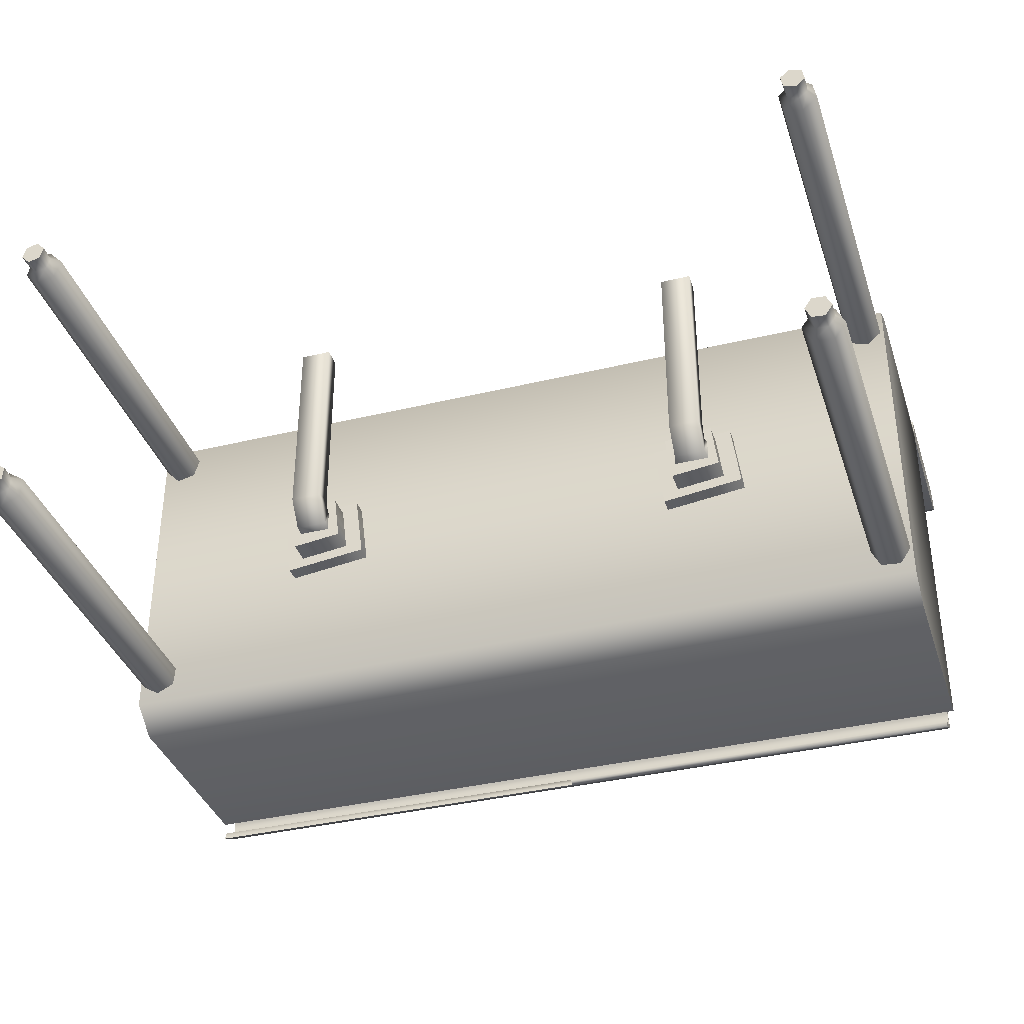
<metadata>
{"format":"obj","ext":"obj","renderer":"f3d","projection":"perspective","resolution":1024,"background":"white","views":[{"elev":-36.8,"azim":17.4,"up":"+Z"}]}
</metadata>
<code>
v  48.78 -0.0553 -17.22
v  48.16 -0.0553 -15.88
v  46.69 -0.0553 -15.76
v  47.09 47.97 -19.98
v  47.09 47.97 18.08
v  48.19 50.41 20.25
v  48.19 50.41 -21.19
v  48.16 73 20.56
v  48.16 73 -21.19
v  -10.09 81.88 13.39
v  -8.57 81.88 13.66
v  -8.5 80.25 13.59
v  -10.07 78.88 13.51
v  -8.633 77.81 15.97
v  -9.812 76.5 14.91
v  -5.062 78.38 14.91
v  -5.062 79.88 15.34
v  -7.945 80.5 15.52
v  -5.062 79.69 14.37
v  -8.875 78.88 13.48
v  -5.062 79.12 14.15
v  0.2383 77.31 14.91
v  0.2383 79.12 13.12
v  0.2383 80.88 13.61
v  -1.106 81 14.94
v  0.2383 80.94 16.28
v  0.2383 80.19 16.69
v  0.2383 80.94 13.63
v  -9.141 81.88 16.52
v  -8.148 81.88 15.34
v  -10.52 81.88 16.52
v  -11.34 81.88 15.46
v  -11.26 81.88 14.09
v  0.2383 82.62 13.66
v  -1.03 82.62 14.94
v  0.2383 82.62 16.22
v  8.031 80.5 15.52
v  8.242 81.88 15.34
v  8.664 81.88 13.66
v  8.594 80.25 13.59
v  11.26 78.88 14.17
v  10.16 78.88 13.51
v  10.19 81.88 13.39
v  11.35 81.88 14.09
v  5.156 78.38 14.91
v  9.906 76.5 14.91
v  8.727 77.81 15.97
v  5.156 79.88 15.34
v  5.156 79.69 14.37
v  8.969 78.88 13.48
v  11.53 78.88 15.57
v  11.43 81.88 15.46
v  9.914 78.88 16.59
v  10.62 81.88 16.52
v  9.234 81.88 16.52
v  1.584 81 14.94
v  1.508 82.62 14.94
v  -48 2.898 15.19
v  -45.75 2.898 15.72
v  -46.38 1.856 16.41
v  -47.75 1.856 16.08
v  -49.62 2.898 16.89
v  -48.69 1.856 17.09
v  -48.94 2.898 19.12
v  -48.28 1.856 18.44
v  -46.66 2.898 19.66
v  -46.94 1.856 18.77
v  -46.91 -0.0553 18.84
v  -45.91 -0.0553 17.77
v  -45.97 1.856 17.73
v  -45.06 2.898 17.95
v  -45.06 45.78 17.95
v  -46.66 45.78 19.66
v  -48.94 45.78 19.12
v  -49.62 45.78 16.89
v  -48 45.78 15.19
v  -45.75 45.78 15.72
v  -46.31 -0.0553 16.34
v  -47.75 -0.0553 16
v  -48.78 -0.0553 17.08
v  -48.34 -0.0553 18.5
v  49.03 73.5 -21.33
v  0 73.25 -21.88
v  49.03 73.25 -21.88
v  -49.03 73.25 -21.88
v  0 73 -23.28
v  -49.94 73.06 -23.28
v  -49.03 73.5 -21.33
v  10.62 82.5 14.23
v  9.18 82.5 14.23
v  9.18 82.5 15.67
v  10.62 82.5 15.67
v  9.18 81.69 15.67
v  10.62 81.69 15.67
v  10.62 81.69 14.23
v  9.18 81.69 14.23
v  14.93 84.69 14.7
v  14.93 84.69 15.28
v  14.69 83.19 15.21
v  14.69 83.19 14.76
v  9.289 84.75 15.91
v  8.039 84.38 15.17
v  8.039 83.44 15.17
v  9.289 83.19 15.91
v  10.15 84.75 15.91
v  10.15 83.19 15.91
v  11 83.25 15.34
v  11 84.56 15.34
v  -11.44 78.88 15.57
v  -9.82 78.88 16.59
v  -11.16 78.88 14.17
v  9.289 83.19 13.98
v  8.039 83.44 14.74
v  8.039 84.38 14.74
v  9.289 84.75 13.98
v  10.15 83.19 13.99
v  10.15 84.75 13.99
v  11 83.25 14.55
v  11 84.56 14.55
v  11.32 78.5 19.61
v  8.938 78.44 19.61
v  8.938 78.5 15.53
v  11.32 78.56 15.53
v  11.28 81.31 19.61
v  11.28 81.31 15.53
v  8.891 81.25 19.61
v  8.891 81.25 15.53
v  11.81 78.31 20.75
v  8.461 78.19 20.75
v  8.461 78.19 20
v  11.81 78.31 20
v  11.75 81.62 20.75
v  8.398 81.5 20.75
v  8.398 81.5 20
v  11.75 81.62 20
v  -48.56 -0.0553 -16.2
v  -48.66 -0.0553 -17.67
v  -47.44 -0.0553 -18.5
v  -46 -0.0553 -16.36
v  -47.25 -0.0553 -15.55
v  -45.25 2.898 -15.99
v  -47.19 2.898 -14.69
v  -47.25 1.856 -15.62
v  -46.09 1.856 -16.41
v  -45.41 2.898 -18.31
v  -46.16 1.856 -17.8
v  -47.5 2.898 -19.34
v  -47.44 1.856 -18.42
v  -49.44 2.898 -18.05
v  -48.59 1.856 -17.64
v  -49.28 2.898 -15.73
v  -48.5 1.856 -16.23
v  -46.09 -0.0553 -17.84
v  -47.19 45.78 -14.69
v  -49.28 45.78 -15.73
v  -45.25 45.78 -15.99
v  -45.41 45.78 -18.31
v  -47.5 45.78 -19.34
v  -49.44 45.78 -18.05
v  8.977 85 1.299
v  8.812 84.88 0.6997
v  9.406 84.88 -0.3274
v  9.961 85 -0.3953
v  8.539 85 -1.323
v  8.844 84.88 -0.647
v  7.613 85 0.563
v  8.305 84.88 0.4539
v  49.94 73.06 -23.28
v  49.03 74 -22.09
v  0 74 -22.09
v  0 74.69 -24.19
v  49.03 74.69 -24.19
v  0 71.56 -25.55
v  49.03 71.56 -25.55
v  49.03 71.56 -26.31
v  49.03 75.5 -24.28
v  49.03 74.31 -21.47
v  0 72.88 20.56
v  0 73.19 23.91
v  -49.94 73.19 23.91
v  -49.94 73 20.56
v  -49.94 89.62 23.94
v  0 89.62 23.94
v  -49.94 91.12 23.08
v  0 91.12 23.08
v  5.156 79.12 14.15
v  0 89.62 20.56
v  -49.94 89.62 20.56
v  0 91.12 21.36
v  -49.94 91.12 21.36
v  49.94 73 20.56
v  49.94 73.19 23.91
v  0.8433 73.25 -21.77
v  0.8433 73.25 21.25
v  0.6108 47.75 21.06
v  0.6108 47.41 -21.77
v  -9.086 82.5 15.67
v  -9.086 82.5 14.23
v  -10.52 82.5 14.23
v  -10.52 82.5 15.67
v  -9.086 81.69 15.67
v  -9.086 81.69 14.23
v  -10.52 81.69 14.23
v  -10.52 81.69 15.67
v  -14.84 84.69 14.7
v  -14.6 83.19 14.76
v  -14.6 83.19 15.21
v  -14.84 84.69 15.28
v  -10.91 83.25 15.34
v  -10.91 84.56 15.34
v  -10.05 84.75 15.91
v  -10.05 83.19 15.91
v  -9.195 83.19 15.91
v  -9.195 84.75 15.91
v  -7.945 83.44 15.17
v  -7.945 84.38 15.17
v  -7.945 83.44 14.74
v  -7.945 84.38 14.74
v  22.44 40.16 -3.658
v  28.33 40.16 -2.91
v  27.61 40.16 2.699
v  21.72 40.16 1.951
v  20.64 42.97 -5.176
v  30.5 42.97 -3.924
v  29.5 42.97 3.975
v  19.64 42.97 2.723
v  19.64 44.97 2.723
v  29.5 44.97 3.975
v  30.5 44.97 -3.924
v  20.64 44.97 -5.176
v  9.242 82.44 15.3
v  10.02 82.44 15.66
v  10.02 83.44 15.66
v  9.242 83.44 15.3
v  9.242 82.44 14.57
v  9.242 83.44 14.57
v  10.02 82.44 14.21
v  10.02 83.44 14.2
v  10.63 82.44 14.94
v  10.63 83.44 14.94
v  -26.91 39.81 0.8369
v  -26.91 40.38 0.6665
v  -26.94 40.38 -1.762
v  -26.94 39.03 -1.542
v  -23.19 40.38 -1.762
v  -23.19 39.03 -1.542
v  -23.22 40.38 0.6665
v  -23.22 39.81 0.8369
v  -23.22 39.19 2.254
v  -26.91 39.19 2.254
v  -26.94 36.72 1.395
v  -23.19 36.72 1.395
v  -23.22 39.22 25.61
v  -26.91 39.22 25.61
v  -26.94 36.75 25.61
v  -23.19 36.75 25.61
v  48.69 -0.0553 16.92
v  48.44 -0.0553 18.38
v  47.56 -0.0553 15.97
v  47.06 -0.0553 18.88
v  45.91 -0.0553 17.92
v  46.19 -0.0553 16.47
v  48.62 1.856 16.94
v  47.72 45.78 15.12
v  49.5 45.78 16.62
v  49.5 2.898 16.62
v  47.72 2.898 15.12
v  47.56 1.856 16.05
v  46.25 1.856 16.52
v  46 1.856 17.91
v  45.53 2.898 15.92
v  45.12 2.898 18.22
v  46.91 2.898 19.72
v  47.06 1.856 18.8
v  49.09 2.898 18.92
v  48.38 1.856 18.33
v  49.09 45.78 18.92
v  46.91 45.78 19.72
v  45.12 45.78 18.22
v  45.53 45.78 15.92
v  -27.62 40.16 -3.566
v  -21.72 40.16 -2.818
v  -22.41 40.16 2.619
v  -28.31 40.16 1.87
v  -29.41 42.97 -5.086
v  -19.55 42.97 -3.832
v  -20.53 42.97 3.893
v  -30.39 42.97 2.641
v  0 44.78 -20.67
v  0 44.81 20
v  -49.94 44.81 20
v  -49.94 44.78 -20.67
v  0 47.97 18.08
v  -47.09 47.97 18.08
v  -48.19 50.41 20.25
v  0 50.41 20.25
v  -48.16 73 20.56
v  8.984 86.38 1.307
v  7.594 86.38 0.563
v  8.555 86.38 -1.355
v  9.977 86.38 -0.4292
v  8.977 86.62 1.063
v  7.789 86.62 0.3953
v  8.57 86.62 -1.124
v  9.805 86.62 -0.4331
v  8.719 88.88 1.57
v  8.891 88.12 1.236
v  9.805 88.38 -0.4734
v  8.172 88.94 2.537
v  9.312 90.5 0.4695
v  8.555 88.38 -1.163
v  7.637 88.12 0.5464
v  7.981 90.5 -0.2649
v  8.133 91.06 2.606
v  1.009 87.06 14.9
v  1.202 85.31 14.54
v  6.801 91 1.858
v  -0.2683 87.06 14.19
v  0.3557 86.44 15.96
v  -0.9233 86.44 15.24
v  -0.0374 85.31 13.83
v  6.828 88.88 1.787
v  7.379 88.88 0.8359
v  1.213 82.5 14.64
v  0.4983 82.5 15.93
v  -0.7227 82.5 15.25
v  0.0283 82.5 13.96
v  0 47.97 -19.98
v  -47.09 47.97 -19.98
v  -48.19 50.41 -21.19
v  -48.16 73 -21.19
v  -49.94 48.53 21.72
v  -49.94 73.06 21.62
v  -49.94 48.53 -23.3
v  -49.03 74 -22.09
v  49.94 73.06 21.62
v  49.94 48.53 21.72
v  49.94 48.53 -23.3
v  49.94 44.78 -20.67
v  49.94 44.81 20
v  0 50.41 -21.19
v  0 72.88 -21.19
v  0 74.31 -21.47
v  0 75.5 -24.28
v  0 71.56 -26.31
v  -10.91 83.25 14.55
v  -10.91 84.56 14.55
v  -10.05 84.75 13.99
v  -10.05 83.19 13.99
v  -9.195 84.75 13.98
v  -9.195 83.19 13.98
v  0 73.12 21.62
v  0 48.53 21.72
v  46.47 -0.0553 -18.31
v  47.94 -0.0553 -18.44
v  45.84 -0.0553 -16.97
v  49.94 91.12 23.08
v  49.94 89.62 23.94
v  49.94 89.62 20.56
v  49.94 91.12 21.36
v  28.33 43.31 -2.91
v  27.61 43.31 2.699
v  22.44 43.31 -3.658
v  21.72 43.31 1.951
v  -0.3726 47.41 -21.77
v  -0.3726 47.75 21.06
v  -0.6055 73.25 21.25
v  -0.6055 73.25 -21.77
v  -8.742 78.69 19.61
v  -8.734 78.69 15.53
v  -8.609 81.25 15.53
v  -8.609 81.25 19.61
v  -10.95 81.5 15.53
v  -10.95 81.5 19.61
v  -11.09 78.94 15.53
v  -11.09 78.88 19.61
v  -8.094 81.5 20
v  -11.41 81.81 20
v  -11.59 78.69 20
v  -8.281 78.38 20
v  -8.281 78.38 20.75
v  -11.59 78.69 20.75
v  -11.41 81.81 20.75
v  -8.094 81.5 20.75
v  -21.72 43.31 -2.818
v  -22.41 43.31 2.619
v  -27.62 43.31 -3.566
v  -28.31 43.31 1.87
v  46.31 2.898 -14.98
v  44.97 2.898 -16.89
v  45.91 1.856 -16.98
v  46.72 1.856 -15.83
v  48.66 2.898 -15.18
v  48.09 1.856 -15.95
v  49.62 2.898 -17.3
v  48.72 1.856 -17.22
v  48.31 2.898 -19.22
v  47.91 1.856 -18.36
v  45.97 2.898 -19.02
v  46.5 1.856 -18.25
v  44.97 45.78 -16.89
v  45.97 45.78 -19.02
v  46.31 45.78 -14.98
v  48.66 45.78 -15.18
v  49.62 45.78 -17.3
v  48.31 45.78 -19.22
v  23.14 39.81 0.8369
v  22.86 40.38 0.8428
v  22.83 40.38 -1.951
v  23.11 39.03 -1.542
v  27.12 40.38 -1.951
v  26.84 39.03 -1.542
v  27.09 40.38 0.8428
v  26.81 39.81 0.8369
v  26.81 39.19 2.254
v  23.14 39.19 2.254
v  23.11 36.72 1.395
v  26.84 36.72 1.395
v  26.81 39.22 25.61
v  23.14 39.22 25.61
v  23.11 36.75 25.61
v  26.84 36.75 25.61
v  -30.39 44.97 2.641
v  -20.53 44.97 3.893
v  -19.55 44.97 -3.832
v  -29.41 44.97 -5.086
v  0 48.53 -23.3
v  -9.93 83.44 15.66
v  -9.93 82.44 15.66
v  -9.148 82.44 15.3
v  -9.148 83.44 15.3
v  -9.148 82.44 14.57
v  -9.148 83.44 14.57
v  -9.93 82.44 14.21
v  -9.93 83.44 14.2
v  -10.54 82.44 14.94
v  -10.54 83.44 14.94
v  8.828 86 0.6875
v  9.398 86 -0.2996
v  8.336 86 0.4526
v  8.859 86 -0.6069
v  -49.03 74.31 -21.47
v  -49.03 75.5 -24.28
v  -49.03 71.56 -26.31
v  -49.03 74.69 -24.19
v  -49.03 71.56 -25.55
g Lab_Wachbecken
f 1 2 3
f 4 5 6
f 6 7 4
f 7 6 8
f 8 9 7
f 10 11 12
f 12 13 10
f 14 15 16
f 14 16 17
f 17 18 14
f 18 17 19
f 19 12 18
f 20 12 19
f 13 12 20
f 13 20 15
f 15 20 21
f 21 16 15
f 19 21 20
f 22 16 21
f 21 23 22
f 24 23 21
f 21 19 24
f 25 24 19
f 25 19 17
f 26 25 17
f 17 27 26
f 22 27 17
f 17 16 22
f 25 28 24
f 29 30 11
f 31 29 11
f 32 31 11
f 11 10 32
f 32 10 33
f 11 30 18
f 18 12 11
f 34 28 25
f 25 35 34
f 35 25 26
f 26 36 35
f 37 38 39
f 39 40 37
f 41 42 43
f 43 44 41
f 45 46 47
f 48 45 47
f 47 37 48
f 49 48 37
f 37 40 49
f 49 40 50
f 42 50 40
f 46 50 42
f 46 42 41
f 46 41 51
f 51 41 44
f 44 52 51
f 40 39 43
f 43 42 40
f 53 47 46
f 46 51 53
f 53 51 52
f 52 54 53
f 53 54 55
f 36 26 56
f 56 57 36
f 57 56 28
f 28 34 57
f 58 59 60
f 60 61 58
f 62 58 61
f 61 63 62
f 64 62 63
f 63 65 64
f 66 64 65
f 65 67 66
f 68 67 65
f 67 68 69
f 69 70 67
f 67 70 71
f 71 66 67
f 66 71 72
f 72 73 66
f 64 66 73
f 73 74 64
f 62 64 74
f 74 75 62
f 58 62 75
f 75 76 58
f 59 58 76
f 76 77 59
f 71 59 77
f 77 72 71
f 59 71 70
f 70 60 59
f 78 60 70
f 60 78 79
f 79 61 60
f 61 79 80
f 80 63 61
f 63 80 81
f 81 65 63
f 65 81 68
f 70 69 78
f 82 83 84
f 85 83 86
f 85 86 87
f 88 85 87
f 89 90 91
f 91 92 89
f 91 93 94
f 94 92 91
f 92 94 95
f 95 89 92
f 89 95 96
f 96 90 89
f 90 96 93
f 93 91 90
f 97 98 99
f 99 100 97
f 101 102 103
f 103 104 101
f 105 101 104
f 104 106 105
f 105 106 107
f 107 108 105
f 98 108 107
f 107 99 98
f 31 32 109
f 110 29 31
f 109 110 31
f 110 109 15
f 109 111 15
f 111 13 15
f 10 13 111
f 111 33 10
f 33 111 109
f 109 32 33
f 110 15 14
f 112 113 114
f 114 115 112
f 116 112 115
f 115 117 116
f 118 116 117
f 117 119 118
f 118 119 97
f 97 100 118
f 98 97 119
f 119 108 98
f 108 119 117
f 117 105 108
f 105 117 115
f 115 101 105
f 101 115 114
f 114 102 101
f 102 114 113
f 113 103 102
f 120 121 122
f 122 123 120
f 124 120 123
f 123 125 124
f 126 124 125
f 125 127 126
f 121 126 127
f 127 122 121
f 36 57 34
f 128 129 130
f 130 131 128
f 132 128 131
f 129 133 134
f 134 133 132
f 132 135 134
f 131 135 132
f 135 131 120
f 120 131 130
f 130 121 120
f 134 130 129
f 130 134 126
f 124 126 134
f 134 135 124
f 120 124 135
f 126 121 130
f 136 137 138
f 136 138 139
f 140 136 139
f 141 142 143
f 143 144 141
f 145 141 144
f 144 146 145
f 147 145 146
f 146 148 147
f 149 147 148
f 148 150 149
f 151 149 150
f 150 152 151
f 138 148 146
f 146 153 138
f 153 146 144
f 144 139 153
f 139 144 143
f 143 140 139
f 154 155 151
f 151 142 154
f 142 151 152
f 152 143 142
f 140 143 152
f 152 136 140
f 136 152 150
f 150 137 136
f 137 150 148
f 148 138 137
f 156 154 142
f 142 141 156
f 157 156 141
f 141 145 157
f 158 157 145
f 145 147 158
f 159 158 147
f 147 149 159
f 155 159 149
f 149 151 155
f 160 161 162
f 162 163 160
f 164 163 162
f 162 165 164
f 166 164 165
f 165 167 166
f 160 166 167
f 167 161 160
f 34 35 36
f 82 168 86
f 82 86 83
f 169 170 171
f 171 172 169
f 172 171 173
f 173 174 172
f 170 169 84
f 84 83 170
f 174 175 176
f 176 172 174
f 169 172 176
f 176 177 169
f 169 177 82
f 82 84 169
f 110 14 18
f 29 110 18
f 18 30 29
f 52 44 43
f 52 43 39
f 39 54 52
f 54 39 55
f 55 39 38
f 37 47 53
f 37 53 55
f 55 38 37
f 178 179 180
f 180 181 178
f 182 180 179
f 179 183 182
f 184 182 183
f 183 185 184
f 56 26 27
f 50 46 45
f 45 186 50
f 50 186 49
f 24 49 186
f 49 24 28
f 49 28 56
f 48 49 56
f 27 48 56
f 45 48 27
f 27 22 45
f 186 45 22
f 22 23 186
f 186 23 24
f 69 68 78
f 68 81 80
f 68 80 78
f 187 178 181
f 181 188 187
f 189 187 188
f 188 190 189
f 185 189 190
f 190 184 185
f 80 79 78
f 178 191 192
f 192 179 178
f 193 194 195
f 195 196 193
f 197 198 199
f 199 200 197
f 197 201 202
f 202 198 197
f 199 198 202
f 202 203 199
f 199 203 204
f 204 200 199
f 200 204 201
f 201 197 200
f 205 206 207
f 207 208 205
f 208 207 209
f 209 210 208
f 211 210 209
f 209 212 211
f 211 212 213
f 213 214 211
f 214 213 215
f 215 216 214
f 216 215 217
f 217 218 216
f 219 220 221
f 221 222 219
f 223 224 225
f 225 226 223
f 227 226 225
f 225 228 227
f 229 228 225
f 225 224 229
f 229 224 223
f 223 230 229
f 227 230 223
f 223 226 227
f 231 232 233
f 233 234 231
f 235 231 234
f 234 236 235
f 237 235 236
f 236 238 237
f 239 237 238
f 238 240 239
f 232 239 240
f 240 233 232
f 104 103 113
f 113 112 104
f 104 112 116
f 116 106 104
f 106 116 118
f 118 107 106
f 99 107 118
f 118 100 99
f 138 153 139
f 241 242 243
f 243 244 241
f 244 243 245
f 245 246 244
f 246 245 247
f 247 248 246
f 241 248 247
f 247 242 241
f 249 248 241
f 241 250 249
f 250 241 244
f 244 251 250
f 251 244 246
f 246 252 251
f 252 246 248
f 248 249 252
f 253 249 250
f 250 254 253
f 254 250 251
f 251 255 254
f 255 251 252
f 252 256 255
f 256 252 249
f 249 253 256
f 257 258 259
f 258 260 261
f 258 261 259
f 261 262 259
f 263 257 259
f 264 265 266
f 266 267 264
f 267 266 263
f 263 268 267
f 259 268 263
f 268 259 262
f 262 269 268
f 269 262 261
f 261 270 269
f 270 261 260
f 271 267 268
f 268 269 271
f 272 271 269
f 269 270 272
f 273 272 270
f 270 274 273
f 275 273 274
f 274 276 275
f 260 274 270
f 274 260 258
f 258 276 274
f 276 258 257
f 257 263 276
f 276 263 266
f 266 275 276
f 275 266 265
f 265 277 275
f 273 275 277
f 277 278 273
f 272 273 278
f 278 279 272
f 271 272 279
f 279 280 271
f 267 271 280
f 280 264 267
f 281 282 283
f 283 284 281
f 285 286 287
f 287 288 285
f 289 290 291
f 291 292 289
f 293 294 295
f 295 296 293
f 178 296 295
f 295 297 178
f 166 160 298
f 298 299 166
f 166 299 300
f 300 164 166
f 164 300 301
f 301 163 164
f 160 163 301
f 301 298 160
f 299 298 302
f 302 303 299
f 300 299 303
f 303 304 300
f 300 304 305
f 305 301 300
f 298 301 305
f 305 302 298
f 306 307 308
f 309 306 310
f 308 310 306
f 310 308 311
f 304 311 308
f 308 305 304
f 305 308 307
f 307 302 305
f 303 302 307
f 307 312 303
f 304 303 312
f 312 311 304
f 313 311 312
f 311 313 310
f 314 310 313
f 310 314 309
f 309 314 315
f 315 316 309
f 313 317 314
f 314 317 318
f 318 315 314
f 319 315 318
f 318 320 319
f 320 318 321
f 321 318 317
f 317 322 321
f 323 322 317
f 322 323 306
f 307 306 323
f 323 312 307
f 312 323 313
f 317 313 323
f 309 316 321
f 321 322 309
f 306 309 322
f 316 315 319
f 324 316 319
f 319 325 324
f 325 319 320
f 320 326 325
f 326 320 321
f 321 327 326
f 327 321 316
f 316 324 327
f 294 293 328
f 328 329 294
f 330 331 297
f 297 295 330
f 329 330 295
f 295 294 329
f 181 332 333
f 292 291 332
f 332 334 292
f 334 332 181
f 181 87 334
f 88 87 181
f 88 181 297
f 88 297 331
f 170 83 85
f 85 335 170
f 191 336 337
f 191 337 338
f 339 338 337
f 337 340 339
f 82 9 8
f 82 8 191
f 82 191 168
f 338 168 191
f 188 181 180
f 180 182 188
f 188 182 184
f 184 190 188
f 289 339 340
f 340 290 289
f 328 4 7
f 7 341 328
f 342 341 7
f 7 9 342
f 9 82 342
f 342 82 177
f 177 343 342
f 343 177 176
f 176 344 343
f 345 344 176
f 176 175 345
f 345 175 174
f 174 173 345
f 178 8 6
f 6 296 178
f 293 296 6
f 6 5 293
f 346 206 205
f 205 347 346
f 346 347 348
f 348 349 346
f 349 348 350
f 350 351 349
f 351 350 218
f 218 217 351
f 336 352 353
f 353 337 336
f 340 337 353
f 353 290 340
f 214 216 218
f 218 350 214
f 211 214 350
f 350 348 211
f 210 211 348
f 348 347 210
f 210 347 205
f 205 208 210
f 328 293 5
f 5 4 328
f 354 355 1
f 354 1 3
f 356 354 3
f 357 185 183
f 183 358 357
f 358 183 179
f 179 192 358
f 359 191 178
f 178 187 359
f 359 187 189
f 189 360 359
f 360 189 185
f 185 357 360
f 192 191 359
f 359 358 192
f 357 358 359
f 359 360 357
f 361 362 221
f 221 220 361
f 361 220 219
f 219 363 361
f 364 363 219
f 219 222 364
f 364 222 221
f 221 362 364
f 365 366 367
f 367 368 365
f 368 367 194
f 194 193 368
f 207 206 346
f 346 209 207
f 212 209 346
f 346 349 212
f 213 212 349
f 349 351 213
f 213 351 217
f 217 215 213
f 369 370 371
f 371 372 369
f 372 371 373
f 373 374 372
f 374 373 375
f 375 376 374
f 376 375 370
f 370 369 376
f 377 372 374
f 374 378 377
f 378 374 376
f 376 379 378
f 379 376 369
f 369 380 379
f 380 381 382
f 382 379 380
f 379 382 383
f 383 378 379
f 378 383 384
f 384 377 378
f 377 384 381
f 381 380 377
f 372 377 380
f 380 369 372
f 385 386 283
f 283 282 385
f 385 282 281
f 281 387 385
f 388 387 281
f 281 284 388
f 388 284 283
f 283 386 388
f 389 390 391
f 391 392 389
f 393 389 392
f 392 394 393
f 395 393 394
f 394 396 395
f 397 395 396
f 396 398 397
f 399 397 398
f 398 400 399
f 1 396 394
f 394 2 1
f 2 394 392
f 392 3 2
f 3 392 391
f 391 356 3
f 401 402 399
f 399 390 401
f 390 399 400
f 400 391 390
f 356 391 400
f 400 354 356
f 354 400 398
f 398 355 354
f 355 398 396
f 396 1 355
f 403 401 390
f 390 389 403
f 404 403 389
f 389 393 404
f 405 404 393
f 393 395 405
f 406 405 395
f 395 397 406
f 402 406 397
f 397 399 402
f 407 408 409
f 409 410 407
f 410 409 411
f 411 412 410
f 412 411 413
f 413 414 412
f 407 414 413
f 413 408 407
f 415 414 407
f 407 416 415
f 416 407 410
f 410 417 416
f 417 410 412
f 412 418 417
f 418 412 414
f 414 415 418
f 419 415 416
f 416 420 419
f 420 416 417
f 417 421 420
f 421 417 418
f 418 422 421
f 422 418 415
f 415 419 422
f 353 352 333
f 333 332 353
f 353 332 291
f 291 290 353
f 423 288 287
f 287 424 423
f 425 424 287
f 287 286 425
f 425 286 285
f 285 426 425
f 423 426 285
f 285 288 423
f 427 289 292
f 292 334 427
f 427 334 87
f 87 86 427
f 428 429 430
f 430 431 428
f 431 430 432
f 432 433 431
f 433 432 434
f 434 435 433
f 435 434 436
f 436 437 435
f 437 436 429
f 429 428 437
f 438 439 162
f 162 161 438
f 440 438 161
f 161 167 440
f 441 440 167
f 167 165 441
f 439 441 165
f 165 162 439
f 330 329 328
f 328 341 330
f 330 341 342
f 342 331 330
f 331 342 88
f 442 88 342
f 342 343 442
f 442 343 344
f 344 443 442
f 444 443 344
f 344 345 444
f 427 86 168
f 168 338 427
f 427 338 339
f 339 289 427
f 335 85 88
f 88 442 335
f 445 335 442
f 442 443 445
f 445 443 444
f 444 446 445
f 171 170 335
f 335 445 171
f 173 171 445
f 445 446 173
f 345 173 446
f 446 444 345

</code>
